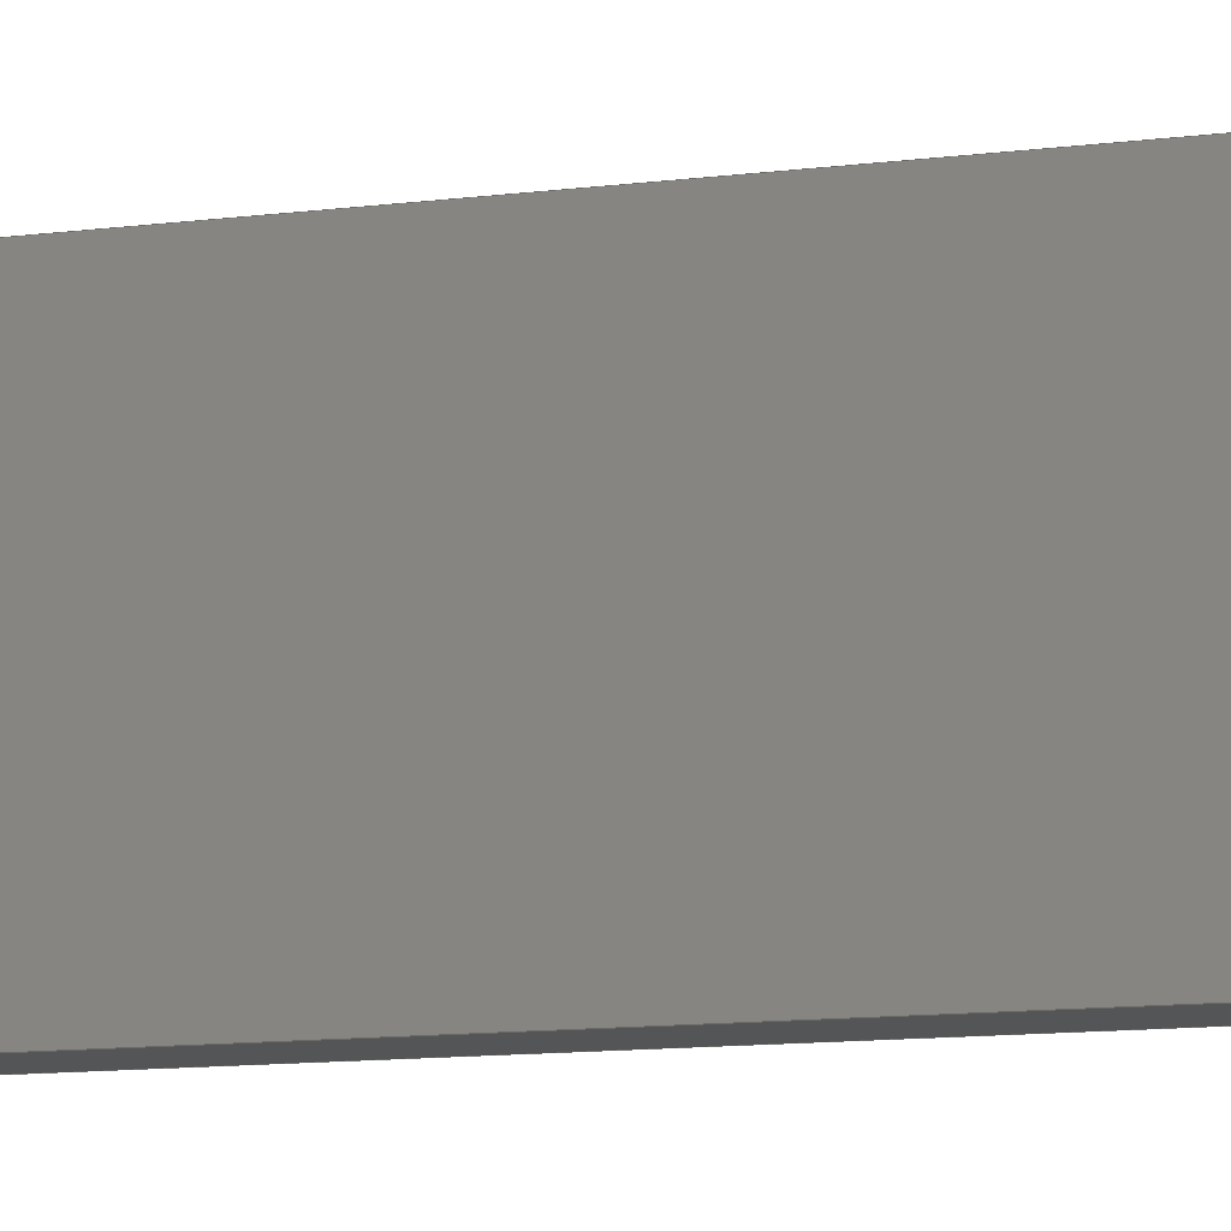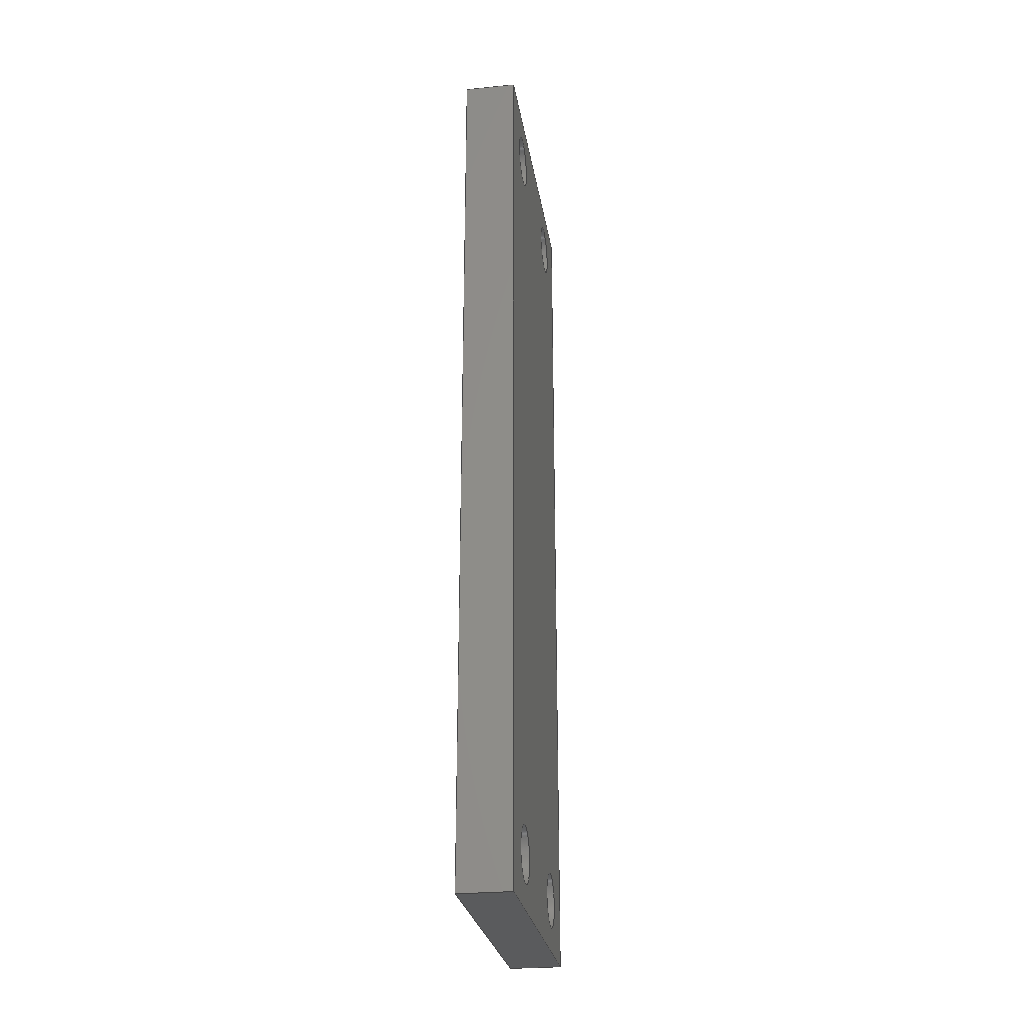
<metadata>
{"format":"step","ext":"step","renderer":"f3d","projection":"perspective","resolution":1024,"background":"white","views":[{"elev":-13.3,"azim":105.2,"up":"+Z"},{"elev":-26.7,"azim":-171.1,"up":"+Y"}]}
</metadata>
<code>
ISO-10303-21;
DATA;
#1=MECHANICAL_DESIGN_GEOMETRIC_PRESENTATION_REPRESENTATION('',(#8),#344);
#2=ITEM_DEFINED_TRANSFORMATION($,$,#208,#227);
#3=(
REPRESENTATION_RELATIONSHIP($,$,#355,#354)
REPRESENTATION_RELATIONSHIP_WITH_TRANSFORMATION(#2)
SHAPE_REPRESENTATION_RELATIONSHIP()
);
#4=CONTEXT_DEPENDENT_SHAPE_REPRESENTATION(#3,#353);
#5=NEXT_ASSEMBLY_USAGE_OCCURRENCE('\X2\96F6.9e+86EF6\X0\2:1',
'\X2\96F6.9e+86EF6\X0\2:1','\X2\96F6.9e+86EF6\X0\2:1',#357,#358,
'\X2\96F6.9e+86EF6\X0\2:1');
#6=SHAPE_REPRESENTATION_RELATIONSHIP('SRR','None',#355,#7);
#7=ADVANCED_BREP_SHAPE_REPRESENTATION('',(#9),#343);
#8=STYLED_ITEM('',(#369),#9);
#9=MANIFOLD_SOLID_BREP('\X2\5B9e+04F53\X0\1',#194);
#10=FACE_BOUND('',#49,.T.);
#11=FACE_BOUND('',#50,.T.);
#12=FACE_BOUND('',#51,.T.);
#13=FACE_BOUND('',#52,.T.);
#14=FACE_BOUND('',#54,.T.);
#15=FACE_BOUND('',#55,.T.);
#16=FACE_BOUND('',#56,.T.);
#17=FACE_BOUND('',#57,.T.);
#18=CIRCLE('',#213,1.6);
#19=CIRCLE('',#214,1.6);
#20=CIRCLE('',#216,1.6);
#21=CIRCLE('',#217,1.6);
#22=CIRCLE('',#219,1.6);
#23=CIRCLE('',#220,1.6);
#24=CIRCLE('',#222,1.6);
#25=CIRCLE('',#223,1.6);
#26=CYLINDRICAL_SURFACE('',#212,1.6);
#27=CYLINDRICAL_SURFACE('',#215,1.6);
#28=CYLINDRICAL_SURFACE('',#218,1.6);
#29=CYLINDRICAL_SURFACE('',#221,1.6);
#30=FACE_OUTER_BOUND('',#40,.T.);
#31=FACE_OUTER_BOUND('',#41,.T.);
#32=FACE_OUTER_BOUND('',#42,.T.);
#33=FACE_OUTER_BOUND('',#43,.T.);
#34=FACE_OUTER_BOUND('',#44,.T.);
#35=FACE_OUTER_BOUND('',#45,.T.);
#36=FACE_OUTER_BOUND('',#46,.T.);
#37=FACE_OUTER_BOUND('',#47,.T.);
#38=FACE_OUTER_BOUND('',#48,.T.);
#39=FACE_OUTER_BOUND('',#53,.T.);
#40=EDGE_LOOP('',(#130,#131,#132,#133));
#41=EDGE_LOOP('',(#134,#135,#136,#137));
#42=EDGE_LOOP('',(#138,#139,#140,#141));
#43=EDGE_LOOP('',(#142,#143,#144,#145));
#44=EDGE_LOOP('',(#146,#147,#148,#149));
#45=EDGE_LOOP('',(#150,#151,#152,#153));
#46=EDGE_LOOP('',(#154,#155,#156,#157));
#47=EDGE_LOOP('',(#158,#159,#160,#161));
#48=EDGE_LOOP('',(#162,#163,#164,#165));
#49=EDGE_LOOP('',(#166));
#50=EDGE_LOOP('',(#167));
#51=EDGE_LOOP('',(#168));
#52=EDGE_LOOP('',(#169));
#53=EDGE_LOOP('',(#170,#171,#172,#173));
#54=EDGE_LOOP('',(#174));
#55=EDGE_LOOP('',(#175));
#56=EDGE_LOOP('',(#176));
#57=EDGE_LOOP('',(#177));
#58=LINE('',#291,#74);
#59=LINE('',#293,#75);
#60=LINE('',#295,#76);
#61=LINE('',#296,#77);
#62=LINE('',#299,#78);
#63=LINE('',#301,#79);
#64=LINE('',#302,#80);
#65=LINE('',#305,#81);
#66=LINE('',#307,#82);
#67=LINE('',#308,#83);
#68=LINE('',#313,#84);
#69=LINE('',#319,#85);
#70=LINE('',#325,#86);
#71=LINE('',#331,#87);
#72=LINE('',#334,#88);
#73=LINE('',#335,#89);
#74=VECTOR('',#234,52);
#75=VECTOR('',#235,3);
#76=VECTOR('',#236,52);
#77=VECTOR('',#237,3);
#78=VECTOR('',#240,18);
#79=VECTOR('',#241,3);
#80=VECTOR('',#242,18);
#81=VECTOR('',#245,52);
#82=VECTOR('',#246,3);
#83=VECTOR('',#247,52);
#84=VECTOR('',#252,1.6);
#85=VECTOR('',#259,1.6);
#86=VECTOR('',#266,1.6);
#87=VECTOR('',#273,1.6);
#88=VECTOR('',#278,18);
#89=VECTOR('',#279,18);
#90=VERTEX_POINT('',#289);
#91=VERTEX_POINT('',#290);
#92=VERTEX_POINT('',#292);
#93=VERTEX_POINT('',#294);
#94=VERTEX_POINT('',#298);
#95=VERTEX_POINT('',#300);
#96=VERTEX_POINT('',#304);
#97=VERTEX_POINT('',#306);
#98=VERTEX_POINT('',#310);
#99=VERTEX_POINT('',#312);
#100=VERTEX_POINT('',#316);
#101=VERTEX_POINT('',#318);
#102=VERTEX_POINT('',#322);
#103=VERTEX_POINT('',#324);
#104=VERTEX_POINT('',#328);
#105=VERTEX_POINT('',#330);
#106=EDGE_CURVE('',#90,#91,#58,.T.);
#107=EDGE_CURVE('',#92,#91,#59,.T.);
#108=EDGE_CURVE('',#93,#92,#60,.T.);
#109=EDGE_CURVE('',#93,#90,#61,.T.);
#110=EDGE_CURVE('',#91,#94,#62,.T.);
#111=EDGE_CURVE('',#95,#94,#63,.T.);
#112=EDGE_CURVE('',#92,#95,#64,.T.);
#113=EDGE_CURVE('',#96,#94,#65,.T.);
#114=EDGE_CURVE('',#97,#96,#66,.T.);
#115=EDGE_CURVE('',#97,#95,#67,.T.);
#116=EDGE_CURVE('',#98,#98,#18,.T.);
#117=EDGE_CURVE('',#98,#99,#68,.T.);
#118=EDGE_CURVE('',#99,#99,#19,.T.);
#119=EDGE_CURVE('',#100,#100,#20,.T.);
#120=EDGE_CURVE('',#100,#101,#69,.T.);
#121=EDGE_CURVE('',#101,#101,#21,.T.);
#122=EDGE_CURVE('',#102,#102,#22,.T.);
#123=EDGE_CURVE('',#102,#103,#70,.T.);
#124=EDGE_CURVE('',#103,#103,#23,.T.);
#125=EDGE_CURVE('',#104,#104,#24,.T.);
#126=EDGE_CURVE('',#104,#105,#71,.T.);
#127=EDGE_CURVE('',#105,#105,#25,.T.);
#128=EDGE_CURVE('',#96,#90,#72,.T.);
#129=EDGE_CURVE('',#97,#93,#73,.T.);
#130=ORIENTED_EDGE('',*,*,#106,.T.);
#131=ORIENTED_EDGE('',*,*,#107,.F.);
#132=ORIENTED_EDGE('',*,*,#108,.F.);
#133=ORIENTED_EDGE('',*,*,#109,.T.);
#134=ORIENTED_EDGE('',*,*,#110,.T.);
#135=ORIENTED_EDGE('',*,*,#111,.F.);
#136=ORIENTED_EDGE('',*,*,#112,.F.);
#137=ORIENTED_EDGE('',*,*,#107,.T.);
#138=ORIENTED_EDGE('',*,*,#113,.F.);
#139=ORIENTED_EDGE('',*,*,#114,.F.);
#140=ORIENTED_EDGE('',*,*,#115,.T.);
#141=ORIENTED_EDGE('',*,*,#111,.T.);
#142=ORIENTED_EDGE('',*,*,#116,.T.);
#143=ORIENTED_EDGE('',*,*,#117,.T.);
#144=ORIENTED_EDGE('',*,*,#118,.F.);
#145=ORIENTED_EDGE('',*,*,#117,.F.);
#146=ORIENTED_EDGE('',*,*,#119,.T.);
#147=ORIENTED_EDGE('',*,*,#120,.T.);
#148=ORIENTED_EDGE('',*,*,#121,.F.);
#149=ORIENTED_EDGE('',*,*,#120,.F.);
#150=ORIENTED_EDGE('',*,*,#122,.T.);
#151=ORIENTED_EDGE('',*,*,#123,.T.);
#152=ORIENTED_EDGE('',*,*,#124,.F.);
#153=ORIENTED_EDGE('',*,*,#123,.F.);
#154=ORIENTED_EDGE('',*,*,#125,.T.);
#155=ORIENTED_EDGE('',*,*,#126,.T.);
#156=ORIENTED_EDGE('',*,*,#127,.F.);
#157=ORIENTED_EDGE('',*,*,#126,.F.);
#158=ORIENTED_EDGE('',*,*,#128,.T.);
#159=ORIENTED_EDGE('',*,*,#109,.F.);
#160=ORIENTED_EDGE('',*,*,#129,.F.);
#161=ORIENTED_EDGE('',*,*,#114,.T.);
#162=ORIENTED_EDGE('',*,*,#108,.T.);
#163=ORIENTED_EDGE('',*,*,#112,.T.);
#164=ORIENTED_EDGE('',*,*,#115,.F.);
#165=ORIENTED_EDGE('',*,*,#129,.T.);
#166=ORIENTED_EDGE('',*,*,#125,.F.);
#167=ORIENTED_EDGE('',*,*,#122,.F.);
#168=ORIENTED_EDGE('',*,*,#119,.F.);
#169=ORIENTED_EDGE('',*,*,#116,.F.);
#170=ORIENTED_EDGE('',*,*,#106,.F.);
#171=ORIENTED_EDGE('',*,*,#128,.F.);
#172=ORIENTED_EDGE('',*,*,#113,.T.);
#173=ORIENTED_EDGE('',*,*,#110,.F.);
#174=ORIENTED_EDGE('',*,*,#127,.T.);
#175=ORIENTED_EDGE('',*,*,#124,.T.);
#176=ORIENTED_EDGE('',*,*,#121,.T.);
#177=ORIENTED_EDGE('',*,*,#118,.T.);
#178=PLANE('',#209);
#179=PLANE('',#210);
#180=PLANE('',#211);
#181=PLANE('',#224);
#182=PLANE('',#225);
#183=PLANE('',#226);
#184=ADVANCED_FACE('',(#30),#178,.F.);
#185=ADVANCED_FACE('',(#31),#179,.F.);
#186=ADVANCED_FACE('',(#32),#180,.T.);
#187=ADVANCED_FACE('',(#33),#26,.F.);
#188=ADVANCED_FACE('',(#34),#27,.F.);
#189=ADVANCED_FACE('',(#35),#28,.F.);
#190=ADVANCED_FACE('',(#36),#29,.F.);
#191=ADVANCED_FACE('',(#37),#181,.F.);
#192=ADVANCED_FACE('',(#38,#10,#11,#12,#13),#182,.T.);
#193=ADVANCED_FACE('',(#39,#14,#15,#16,#17),#183,.F.);
#194=CLOSED_SHELL('',(#184,#185,#186,#187,#188,#189,#190,#191,#192,#193));
#195=DERIVED_UNIT_ELEMENT(#197,1);
#196=DERIVED_UNIT_ELEMENT(#346,-3);
#197=(
MASS_UNIT()
NAMED_UNIT(*)
SI_UNIT(.KILO.,.GRAM.)
);
#198=DERIVED_UNIT((#195,#196));
#199=MEASURE_REPRESENTATION_ITEM('density measure',
POSITIVE_RATIO_MEASURE(7850),#198);
#200=PROPERTY_DEFINITION_REPRESENTATION(#205,#202);
#201=PROPERTY_DEFINITION_REPRESENTATION(#206,#203);
#202=REPRESENTATION('material name',(#204),#343);
#203=REPRESENTATION('density',(#199),#343);
#204=DESCRIPTIVE_REPRESENTATION_ITEM('\X2\94A2\X0\','\X2\94A2\X0\');
#205=PROPERTY_DEFINITION('material property','material name',#358);
#206=PROPERTY_DEFINITION('material property','density of part',#358);
#207=AXIS2_PLACEMENT_3D('',#286,#228,#229);
#208=AXIS2_PLACEMENT_3D('',#287,#230,#231);
#209=AXIS2_PLACEMENT_3D('',#288,#232,#233);
#210=AXIS2_PLACEMENT_3D('',#297,#238,#239);
#211=AXIS2_PLACEMENT_3D('',#303,#243,#244);
#212=AXIS2_PLACEMENT_3D('',#309,#248,#249);
#213=AXIS2_PLACEMENT_3D('',#311,#250,#251);
#214=AXIS2_PLACEMENT_3D('',#314,#253,#254);
#215=AXIS2_PLACEMENT_3D('',#315,#255,#256);
#216=AXIS2_PLACEMENT_3D('',#317,#257,#258);
#217=AXIS2_PLACEMENT_3D('',#320,#260,#261);
#218=AXIS2_PLACEMENT_3D('',#321,#262,#263);
#219=AXIS2_PLACEMENT_3D('',#323,#264,#265);
#220=AXIS2_PLACEMENT_3D('',#326,#267,#268);
#221=AXIS2_PLACEMENT_3D('',#327,#269,#270);
#222=AXIS2_PLACEMENT_3D('',#329,#271,#272);
#223=AXIS2_PLACEMENT_3D('',#332,#274,#275);
#224=AXIS2_PLACEMENT_3D('',#333,#276,#277);
#225=AXIS2_PLACEMENT_3D('',#336,#280,#281);
#226=AXIS2_PLACEMENT_3D('',#337,#282,#283);
#227=AXIS2_PLACEMENT_3D('',#338,#284,#285);
#228=DIRECTION('axis',(0,0,1));
#229=DIRECTION('refdir',(1,0,0));
#230=DIRECTION('axis',(0,0,1));
#231=DIRECTION('refdir',(1,0,0));
#232=DIRECTION('center_axis',(2.494e-16,3.202e-17,
1));
#233=DIRECTION('ref_axis',(4.441e-16,-1,3.202e-17));
#234=DIRECTION('',(-4.441e-16,1,-3.202e-17));
#235=DIRECTION('',(-1,-4.441e-16,2.494e-16));
#236=DIRECTION('',(-4.441e-16,1,-3.202e-17));
#237=DIRECTION('',(-1,-4.441e-16,2.494e-16));
#238=DIRECTION('center_axis',(4.441e-16,-1,3.202e-17));
#239=DIRECTION('ref_axis',(-1,-4.441e-16,2.494e-16));
#240=DIRECTION('',(2.494e-16,3.202e-17,1));
#241=DIRECTION('',(-1,-4.441e-16,2.494e-16));
#242=DIRECTION('',(2.494e-16,3.202e-17,1));
#243=DIRECTION('center_axis',(2.494e-16,3.202e-17,
1));
#244=DIRECTION('ref_axis',(4.441e-16,-1,3.202e-17));
#245=DIRECTION('',(-4.441e-16,1,-3.202e-17));
#246=DIRECTION('',(-1,-4.441e-16,2.494e-16));
#247=DIRECTION('',(-4.441e-16,1,-3.202e-17));
#248=DIRECTION('center_axis',(-1,-4.441e-16,2.494e-16));
#249=DIRECTION('ref_axis',(2.494e-16,3.202e-17,1));
#250=DIRECTION('center_axis',(1,4.441e-16,-2.494e-16));
#251=DIRECTION('ref_axis',(-2.494e-16,-3.202e-17,
-1));
#252=DIRECTION('',(-1,-4.441e-16,2.494e-16));
#253=DIRECTION('center_axis',(1,4.441e-16,-2.494e-16));
#254=DIRECTION('ref_axis',(-2.494e-16,-3.202e-17,
-1));
#255=DIRECTION('center_axis',(-1,-4.441e-16,2.494e-16));
#256=DIRECTION('ref_axis',(2.494e-16,3.202e-17,1));
#257=DIRECTION('center_axis',(1,4.441e-16,-2.494e-16));
#258=DIRECTION('ref_axis',(-2.494e-16,-3.202e-17,
-1));
#259=DIRECTION('',(-1,-4.441e-16,2.494e-16));
#260=DIRECTION('center_axis',(1,4.441e-16,-2.494e-16));
#261=DIRECTION('ref_axis',(-2.494e-16,-3.202e-17,
-1));
#262=DIRECTION('center_axis',(-1,-4.441e-16,2.494e-16));
#263=DIRECTION('ref_axis',(2.494e-16,3.202e-17,1));
#264=DIRECTION('center_axis',(1,4.441e-16,-2.494e-16));
#265=DIRECTION('ref_axis',(-2.494e-16,-3.202e-17,
-1));
#266=DIRECTION('',(-1,-4.441e-16,2.494e-16));
#267=DIRECTION('center_axis',(1,4.441e-16,-2.494e-16));
#268=DIRECTION('ref_axis',(-2.494e-16,-3.202e-17,
-1));
#269=DIRECTION('center_axis',(-1,-4.441e-16,2.494e-16));
#270=DIRECTION('ref_axis',(2.494e-16,3.202e-17,1));
#271=DIRECTION('center_axis',(1,4.441e-16,-2.494e-16));
#272=DIRECTION('ref_axis',(-2.494e-16,-3.202e-17,
-1));
#273=DIRECTION('',(-1,-4.441e-16,2.494e-16));
#274=DIRECTION('center_axis',(1,4.441e-16,-2.494e-16));
#275=DIRECTION('ref_axis',(-2.494e-16,-3.202e-17,
-1));
#276=DIRECTION('center_axis',(-4.441e-16,1,-3.202e-17));
#277=DIRECTION('ref_axis',(1,4.441e-16,-2.494e-16));
#278=DIRECTION('',(-2.494e-16,-3.202e-17,-1));
#279=DIRECTION('',(-2.494e-16,-3.202e-17,-1));
#280=DIRECTION('center_axis',(1,4.441e-16,-2.494e-16));
#281=DIRECTION('ref_axis',(-2.494e-16,-3.202e-17,
-1));
#282=DIRECTION('center_axis',(1,4.441e-16,-2.494e-16));
#283=DIRECTION('ref_axis',(-2.494e-16,-3.202e-17,
-1));
#284=DIRECTION('',(0,0,1));
#285=DIRECTION('',(1,0,0));
#286=CARTESIAN_POINT('',(0,0,0));
#287=CARTESIAN_POINT('',(0,0,0));
#288=CARTESIAN_POINT('Origin',(1.5,-8.882e-15,0));
#289=CARTESIAN_POINT('',(-1.5,-26,0));
#290=CARTESIAN_POINT('',(-1.5,26,0));
#291=CARTESIAN_POINT('',(-1.5,-26,0));
#292=CARTESIAN_POINT('',(1.5,26,-1.776e-14));
#293=CARTESIAN_POINT('',(1.5,26,-1.776e-14));
#294=CARTESIAN_POINT('',(1.5,-26,0));
#295=CARTESIAN_POINT('',(1.5,-26,0));
#296=CARTESIAN_POINT('',(1.5,-26,0));
#297=CARTESIAN_POINT('Origin',(1.5,26,9));
#298=CARTESIAN_POINT('',(-1.5,26,18));
#299=CARTESIAN_POINT('',(-1.5,26,0));
#300=CARTESIAN_POINT('',(1.5,26,18));
#301=CARTESIAN_POINT('',(1.5,26,18));
#302=CARTESIAN_POINT('',(1.5,26,-1.776e-14));
#303=CARTESIAN_POINT('Origin',(1.5,-8.882e-15,18));
#304=CARTESIAN_POINT('',(-1.5,-26,18));
#305=CARTESIAN_POINT('',(-1.5,-26,18));
#306=CARTESIAN_POINT('',(1.5,-26,18));
#307=CARTESIAN_POINT('',(1.5,-26,18));
#308=CARTESIAN_POINT('',(1.5,-26,18));
#309=CARTESIAN_POINT('Origin',(1.5,23,4));
#310=CARTESIAN_POINT('',(1.5,23,2.4));
#311=CARTESIAN_POINT('Origin',(1.5,23,4));
#312=CARTESIAN_POINT('',(-1.5,23,2.4));
#313=CARTESIAN_POINT('',(1.5,23,2.4));
#314=CARTESIAN_POINT('Origin',(-1.5,23,4));
#315=CARTESIAN_POINT('Origin',(1.5,23,14));
#316=CARTESIAN_POINT('',(1.5,23,12.4));
#317=CARTESIAN_POINT('Origin',(1.5,23,14));
#318=CARTESIAN_POINT('',(-1.5,23,12.4));
#319=CARTESIAN_POINT('',(1.5,23,12.4));
#320=CARTESIAN_POINT('Origin',(-1.5,23,14));
#321=CARTESIAN_POINT('Origin',(1.5,-23,4));
#322=CARTESIAN_POINT('',(1.5,-23,2.4));
#323=CARTESIAN_POINT('Origin',(1.5,-23,4));
#324=CARTESIAN_POINT('',(-1.5,-23,2.4));
#325=CARTESIAN_POINT('',(1.5,-23,2.4));
#326=CARTESIAN_POINT('Origin',(-1.5,-23,4));
#327=CARTESIAN_POINT('Origin',(1.5,-23,14));
#328=CARTESIAN_POINT('',(1.5,-23,12.4));
#329=CARTESIAN_POINT('Origin',(1.5,-23,14));
#330=CARTESIAN_POINT('',(-1.5,-23,12.4));
#331=CARTESIAN_POINT('',(1.5,-23,12.4));
#332=CARTESIAN_POINT('Origin',(-1.5,-23,14));
#333=CARTESIAN_POINT('Origin',(1.5,-26,9));
#334=CARTESIAN_POINT('',(-1.5,-26,18));
#335=CARTESIAN_POINT('',(1.5,-26,18));
#336=CARTESIAN_POINT('Origin',(1.5,49,197));
#337=CARTESIAN_POINT('Origin',(-1.5,49,197));
#338=CARTESIAN_POINT('',(0,0,0));
#339=UNCERTAINTY_MEASURE_WITH_UNIT(LENGTH_MEASURE(0.01),#345,
'DISTANCE_ACCURACY_VALUE',
'Maximum model space distance between geometric entities at asserted c
onnectivities');
#340=UNCERTAINTY_MEASURE_WITH_UNIT(LENGTH_MEASURE(0.01),#345,
'DISTANCE_ACCURACY_VALUE',
'Maximum model space distance between geometric entities at asserted c
onnectivities');
#341=UNCERTAINTY_MEASURE_WITH_UNIT(LENGTH_MEASURE(0.01),#345,
'DISTANCE_ACCURACY_VALUE',
'Maximum model space distance between geometric entities at asserted c
onnectivities');
#342=(
GEOMETRIC_REPRESENTATION_CONTEXT(3)
GLOBAL_UNCERTAINTY_ASSIGNED_CONTEXT((#339))
GLOBAL_UNIT_ASSIGNED_CONTEXT((#345,#347,#348))
REPRESENTATION_CONTEXT('','3D')
);
#343=(
GEOMETRIC_REPRESENTATION_CONTEXT(3)
GLOBAL_UNCERTAINTY_ASSIGNED_CONTEXT((#340))
GLOBAL_UNIT_ASSIGNED_CONTEXT((#345,#347,#348))
REPRESENTATION_CONTEXT('','3D')
);
#344=(
GEOMETRIC_REPRESENTATION_CONTEXT(3)
GLOBAL_UNCERTAINTY_ASSIGNED_CONTEXT((#341))
GLOBAL_UNIT_ASSIGNED_CONTEXT((#345,#347,#348))
REPRESENTATION_CONTEXT('','3D')
);
#345=(
LENGTH_UNIT()
NAMED_UNIT(*)
SI_UNIT(.MILLI.,.METRE.)
);
#346=(
LENGTH_UNIT()
NAMED_UNIT(*)
SI_UNIT($,.METRE.)
);
#347=(
NAMED_UNIT(*)
PLANE_ANGLE_UNIT()
SI_UNIT($,.RADIAN.)
);
#348=(
NAMED_UNIT(*)
SI_UNIT($,.STERADIAN.)
SOLID_ANGLE_UNIT()
);
#349=SHAPE_DEFINITION_REPRESENTATION(#351,#354);
#350=SHAPE_DEFINITION_REPRESENTATION(#352,#355);
#351=PRODUCT_DEFINITION_SHAPE('',$,#357);
#352=PRODUCT_DEFINITION_SHAPE('',$,#358);
#353=PRODUCT_DEFINITION_SHAPE($,$,#5);
#354=SHAPE_REPRESENTATION('',(#207,#227),#342);
#355=SHAPE_REPRESENTATION('',(#208),#343);
#356=PRODUCT_DEFINITION_CONTEXT('part definition',#364,'design');
#357=PRODUCT_DEFINITION('ROBOT','\X2\524D6321677F\X0\ v2',#359,#356);
#358=PRODUCT_DEFINITION('\X2\96F6.9e+86EF6\X0\2','\X2\96F6.9e+86EF6\X0\2',
#360,#356);
#359=PRODUCT_DEFINITION_FORMATION('',$,#366);
#360=PRODUCT_DEFINITION_FORMATION('',$,#367);
#361=PRODUCT_RELATED_PRODUCT_CATEGORY('\X2\524D6321677F\X0\ v2',
'\X2\524D6321677F\X0\ v2',(#366));
#362=PRODUCT_RELATED_PRODUCT_CATEGORY('\X2\96F6.9e+86EF6\X0\2',
'\X2\96F6.9e+86EF6\X0\2',(#367));
#363=APPLICATION_PROTOCOL_DEFINITION('international standard',
'automotive_design',2009,#364);
#364=APPLICATION_CONTEXT(
'Core Data for Automotive Mechanical Design Process');
#365=PRODUCT_CONTEXT('part definition',#364,'mechanical');
#366=PRODUCT('ROBOT','\X2\524D6321677F\X0\ v2',$,(#365));
#367=PRODUCT('\X2\96F6.9e+86EF6\X0\2','\X2\96F6.9e+86EF6\X0\2',$,(#365));
#368=PRESENTATION_STYLE_ASSIGNMENT((#370));
#369=PRESENTATION_STYLE_ASSIGNMENT((#371));
#370=SURFACE_STYLE_USAGE(.BOTH.,#372);
#371=SURFACE_STYLE_USAGE(.BOTH.,#373);
#372=SURFACE_SIDE_STYLE('',(#374));
#373=SURFACE_SIDE_STYLE('',(#375));
#374=SURFACE_STYLE_FILL_AREA(#376);
#375=SURFACE_STYLE_FILL_AREA(#377);
#376=FILL_AREA_STYLE('\X2\94A2\X0\ - \X2\7F0\X0\',(#378));
#377=FILL_AREA_STYLE('Opaque(12,223,255)',(#379));
#378=FILL_AREA_STYLE_COLOUR('\X2\94A2\X0\ - \X2\7F0\X0\',#380);
#379=FILL_AREA_STYLE_COLOUR('Opaque(12,223,255)',#381);
#380=COLOUR_RGB('\X2\94A2\X0\ - \X2\7F0\X0\',0.6275,0.6275,
0.6275);
#381=COLOUR_RGB('Opaque(12,223,255)',0.04706,0.8745,
1);
ENDSEC;
END-ISO-10303-21;

</code>
